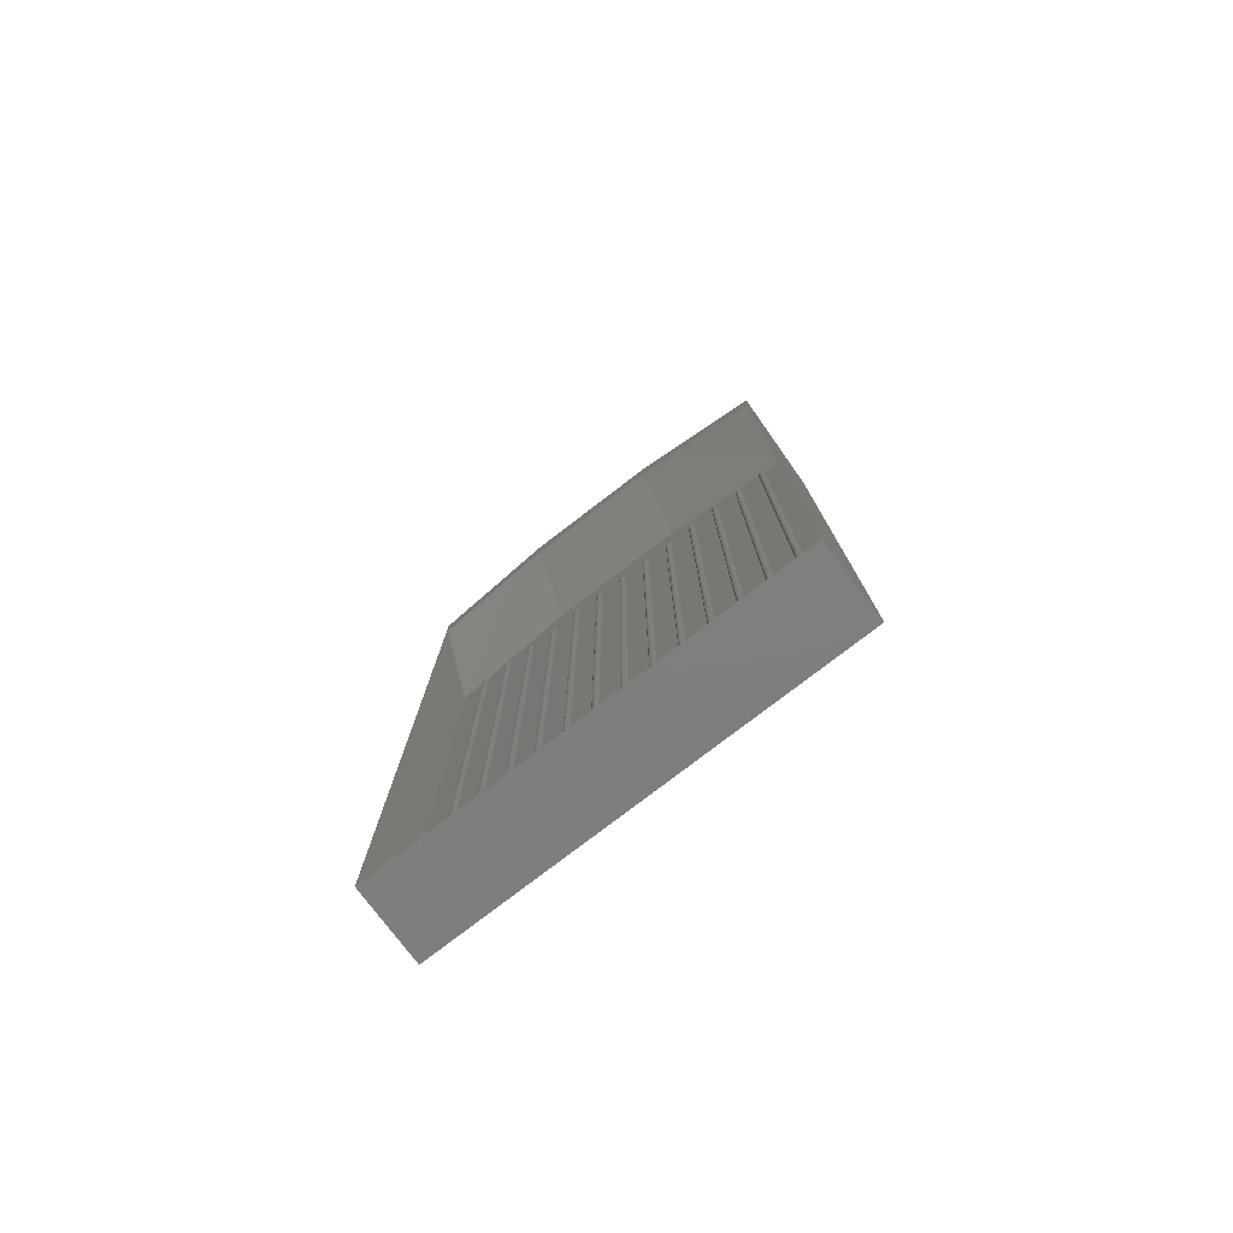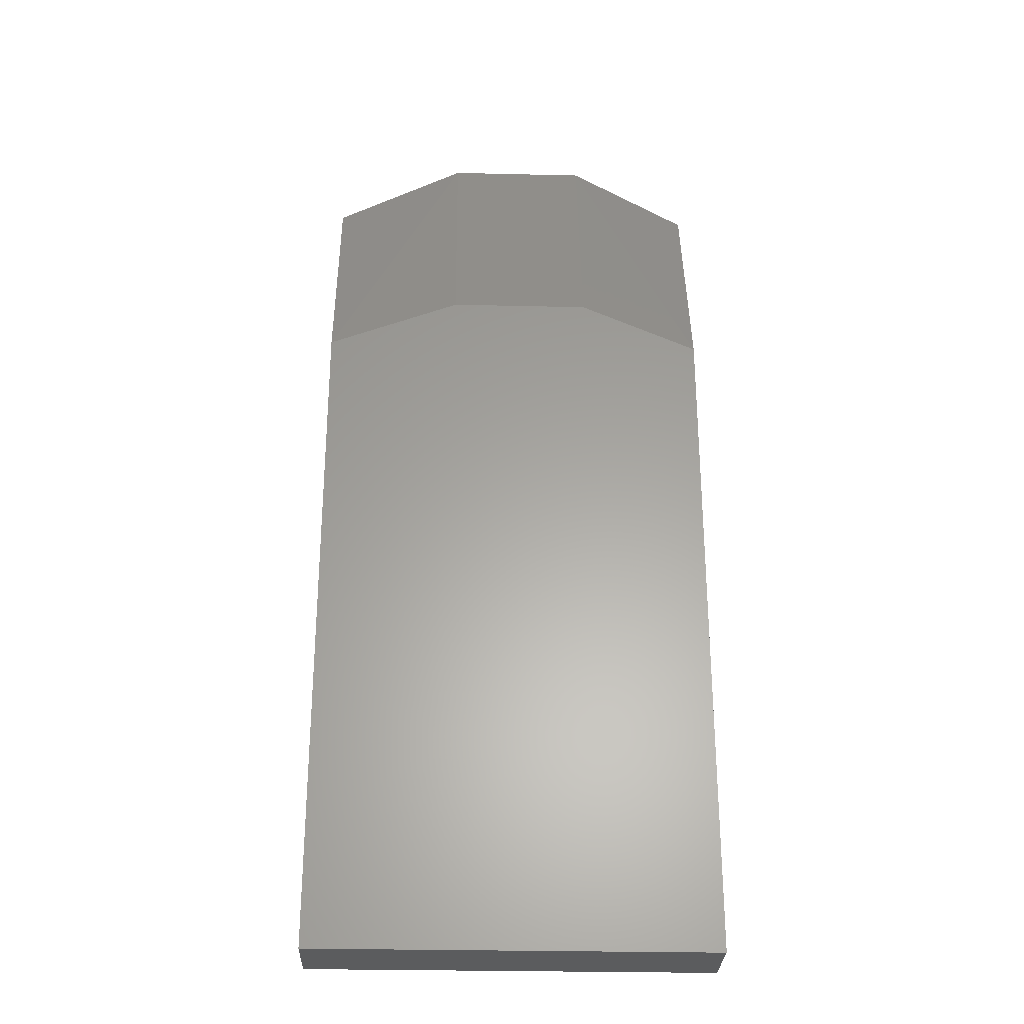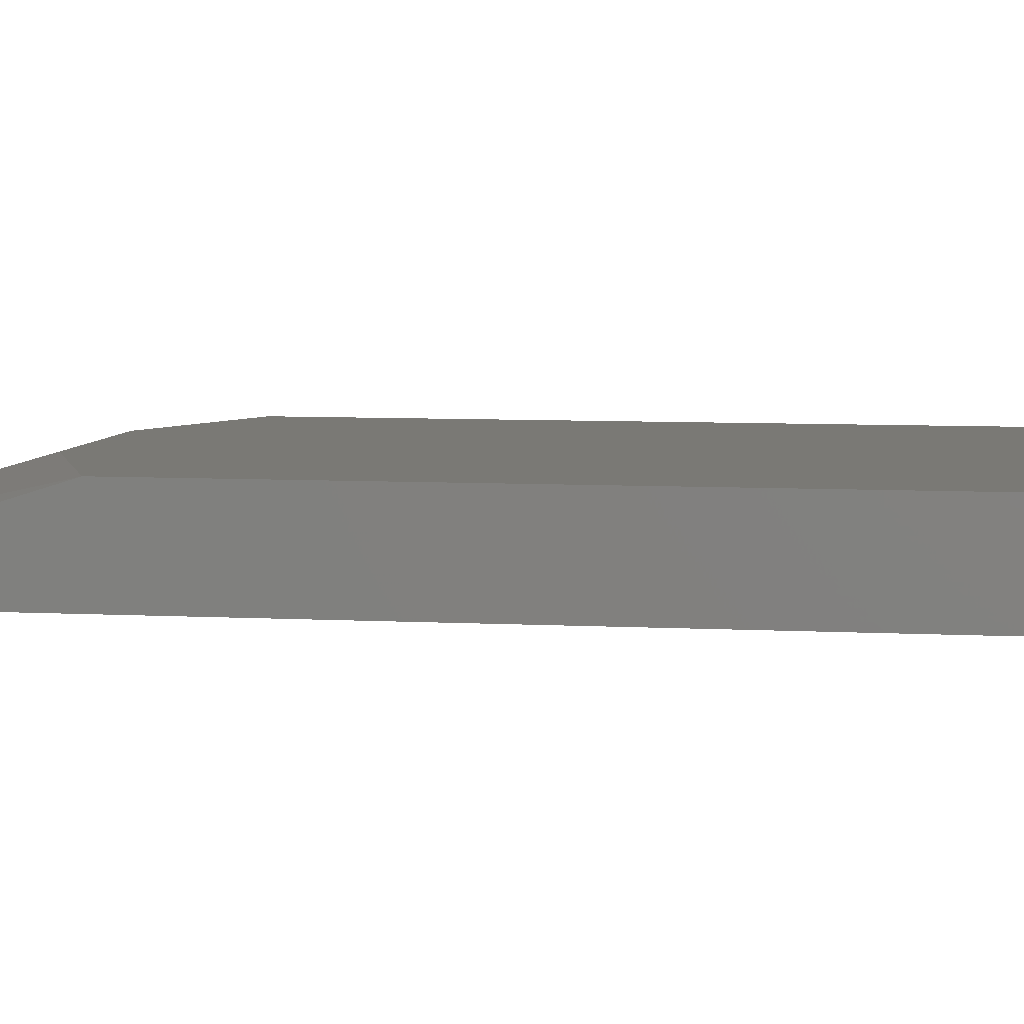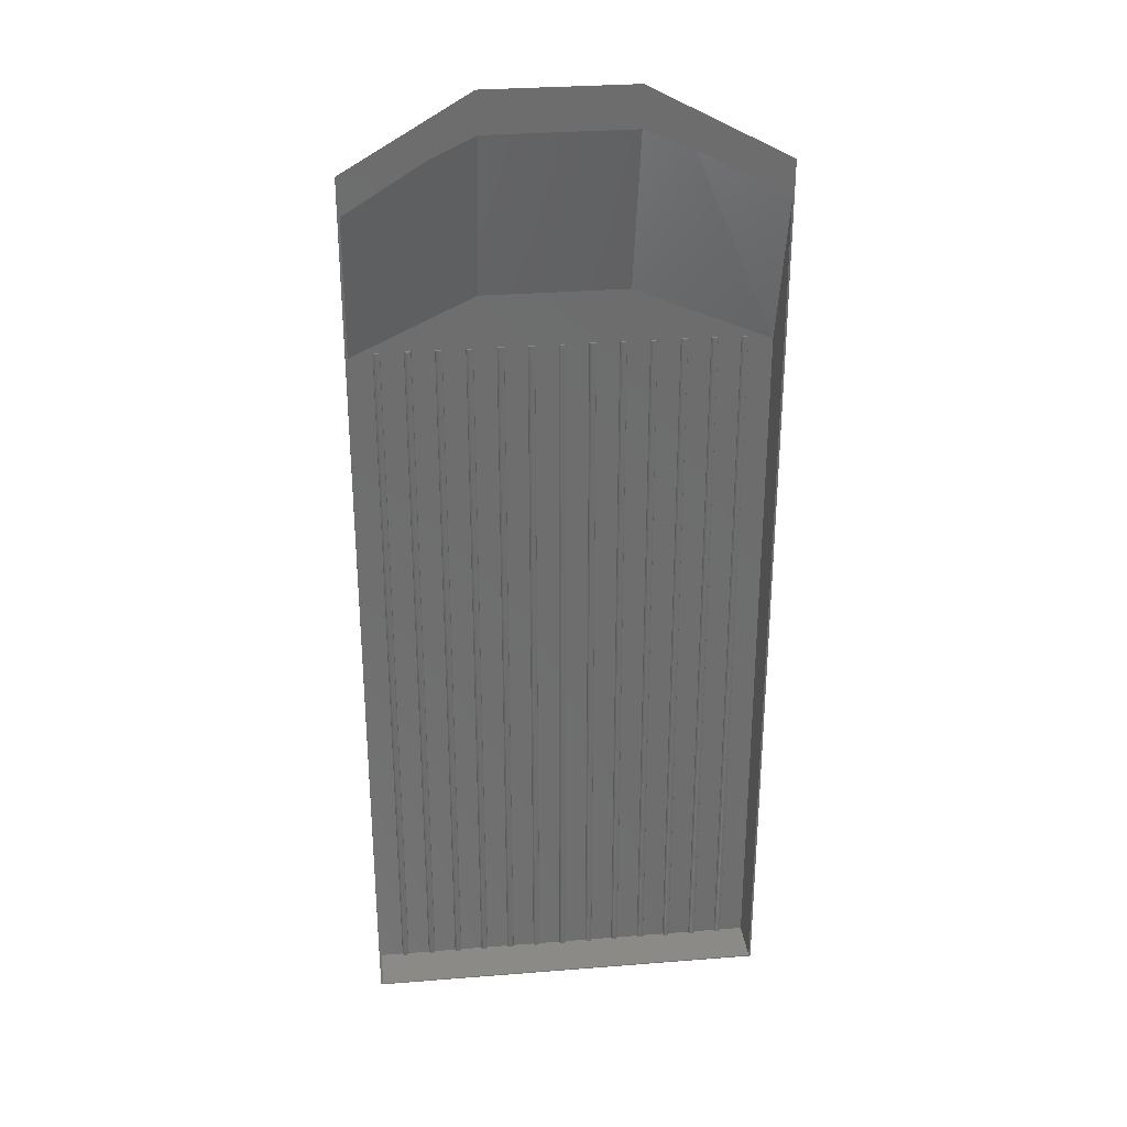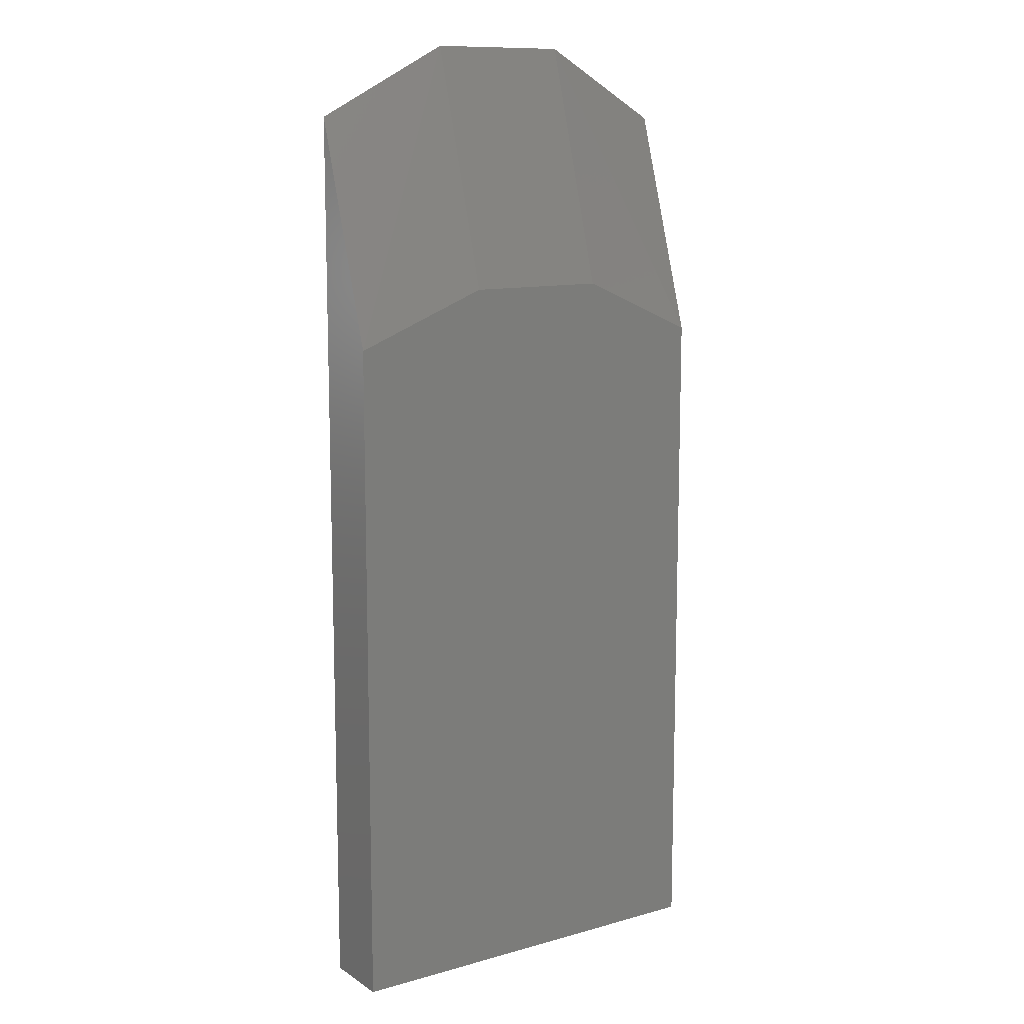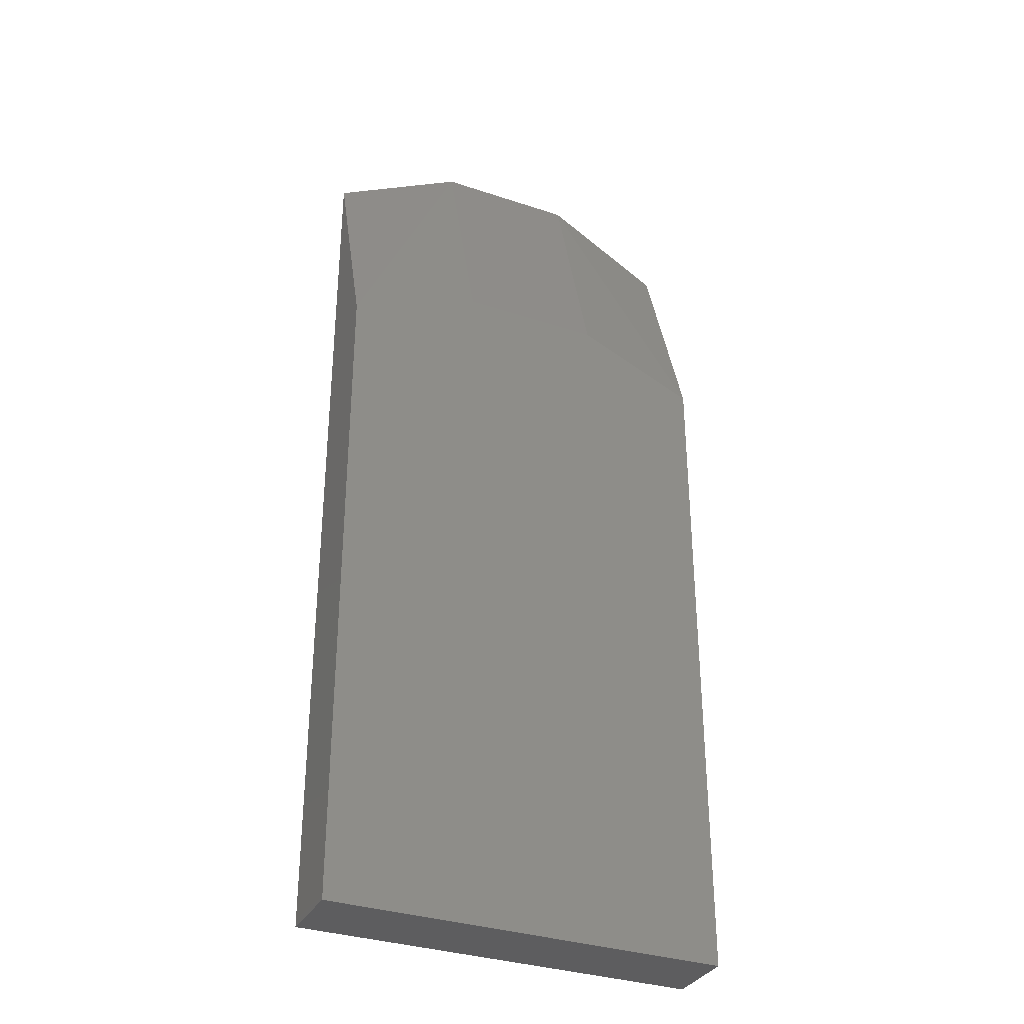
<metadata>
{"format":"stl","ext":"stl","renderer":"f3d","projection":"perspective","resolution":1024,"background":"white","views":[{"elev":-78.7,"azim":-142.6,"up":"+Y"},{"elev":-28.6,"azim":-2.0,"up":"+Y"},{"elev":6.0,"azim":-80.0,"up":"+Z"},{"elev":30.2,"azim":173.4,"up":"+Y"},{"elev":11.4,"azim":-34.0,"up":"+Y"},{"elev":-33.5,"azim":-24.5,"up":"+Y"}]}
</metadata>
<code>
# stl→obj: 216 verts, 428 faces
v 56 0 0
v 56 94.5 10
v 56 0 10
v 56 126 0
v 0 0 0
v 0 94.5 10
v 0 126 0
v 0 0 10
v 55.69 120.9 0
v 55.69 0.1575 0
v 0.2475 0.1575 0
v 0.2475 120.9 0
v 46.71 126.5 0
v 44.75 127.7 0
v 39 136 0
v 43.19 128.4 0
v 38.86 130.5 0
v 19 136 0
v 19.06 130.5 0
v 14.22 128.4 0
v 12.47 127.7 0
v 10.28 126.5 0
v 19 102 10
v 39 102 10
v 55.69 107.7 3.938
v 55.69 99.38 6.398
v 55.69 0.1575 6.398
v 0.2475 107.7 3.938
v 0.2475 99.38 6.398
v 0.2475 0.1575 6.398
v 52.43 0.1575 6.25
v 52.47 0.1575 6.398
v 52.25 0.1575 6.067
v 48.25 0.1575 6.067
v 48 0.1575 6
v 44 0.1575 6
v 40 0.1575 6
v 36 0.1575 6
v 32 0.1575 6
v 28 0.1575 6
v 24 0.1575 6
v 20 0.1575 6
v 16 0.1575 6
v 12 0.1575 6
v 8 0.1575 6
v 52 0.1575 6
v 51.57 0.1575 6.25
v 48.47 0.1575 6.398
v 51.53 0.1575 6.398
v 48.43 0.1575 6.25
v 51.75 0.1575 6.067
v 47.57 0.1575 6.25
v 44.47 0.1575 6.398
v 47.53 0.1575 6.398
v 44.43 0.1575 6.25
v 47.75 0.1575 6.067
v 44.25 0.1575 6.067
v 43.57 0.1575 6.25
v 40.47 0.1575 6.398
v 43.53 0.1575 6.398
v 40.43 0.1575 6.25
v 43.75 0.1575 6.067
v 40.25 0.1575 6.067
v 39.57 0.1575 6.25
v 36.47 0.1575 6.398
v 39.53 0.1575 6.398
v 36.43 0.1575 6.25
v 39.75 0.1575 6.067
v 36.25 0.1575 6.067
v 35.57 0.1575 6.25
v 32.47 0.1575 6.398
v 35.53 0.1575 6.398
v 32.43 0.1575 6.25
v 35.75 0.1575 6.067
v 32.25 0.1575 6.067
v 31.57 0.1575 6.25
v 28.47 0.1575 6.398
v 31.53 0.1575 6.398
v 28.43 0.1575 6.25
v 31.75 0.1575 6.067
v 28.25 0.1575 6.067
v 27.57 0.1575 6.25
v 24.47 0.1575 6.398
v 27.53 0.1575 6.398
v 24.43 0.1575 6.25
v 27.75 0.1575 6.067
v 24.25 0.1575 6.067
v 23.57 0.1575 6.25
v 20.47 0.1575 6.398
v 23.53 0.1575 6.398
v 20.43 0.1575 6.25
v 23.75 0.1575 6.067
v 20.25 0.1575 6.067
v 19.57 0.1575 6.25
v 16.47 0.1575 6.398
v 19.53 0.1575 6.398
v 16.43 0.1575 6.25
v 19.75 0.1575 6.067
v 16.25 0.1575 6.067
v 15.57 0.1575 6.25
v 12.47 0.1575 6.398
v 15.53 0.1575 6.398
v 12.43 0.1575 6.25
v 15.75 0.1575 6.067
v 12.25 0.1575 6.067
v 11.57 0.1575 6.25
v 8.473 0.1575 6.398
v 11.53 0.1575 6.398
v 8.433 0.1575 6.25
v 11.75 0.1575 6.067
v 8.25 0.1575 6.067
v 7.567 0.1575 6.25
v 4.473 0.1575 6.398
v 7.527 0.1575 6.398
v 4.433 0.1575 6.25
v 7.75 0.1575 6.067
v 4.25 0.1575 6.067
v 4 0.1575 6
v 3.567 0.1575 6.25
v 3.527 0.1575 6.398
v 3.75 0.1575 6.067
v 7.527 100 6.398
v 11.53 100 6.398
v 15.53 100 6.398
v 23.53 100 6.398
v 27.53 100 6.398
v 31.53 100 6.398
v 35.53 100 6.398
v 43.53 100 6.398
v 47.53 100 6.398
v 51.53 100 6.398
v 52.47 100 6.398
v 48.47 100 6.398
v 38.86 107.3 6.398
v 44.47 100 6.398
v 40.47 100 6.398
v 39.53 100 6.398
v 36.47 100 6.398
v 32.47 100 6.398
v 28.47 100 6.398
v 19.06 107.3 6.398
v 24.47 100 6.398
v 20.47 100 6.398
v 19.53 100 6.398
v 16.47 100 6.398
v 12.47 100 6.398
v 8.473 100 6.398
v 4.473 100 6.398
v 3.527 100 6.398
v 19.06 116.2 3.938
v 38.86 116.2 3.938
v 52.25 100 6.067
v 52.43 100 6.25
v 52 100 6
v 51.75 100 6.067
v 51.57 100 6.25
v 48.25 100 6.067
v 48.43 100 6.25
v 48 100 6
v 47.75 100 6.067
v 47.57 100 6.25
v 44.25 100 6.067
v 44.43 100 6.25
v 44 100 6
v 43.75 100 6.067
v 43.57 100 6.25
v 40.25 100 6.067
v 40.43 100 6.25
v 40 100 6
v 39.75 100 6.067
v 39.57 100 6.25
v 36.25 100 6.067
v 36.43 100 6.25
v 36 100 6
v 35.75 100 6.067
v 35.57 100 6.25
v 32.25 100 6.067
v 32.43 100 6.25
v 32 100 6
v 31.75 100 6.067
v 31.57 100 6.25
v 28.25 100 6.067
v 28.43 100 6.25
v 28 100 6
v 27.75 100 6.067
v 27.57 100 6.25
v 24.25 100 6.067
v 24.43 100 6.25
v 24 100 6
v 23.75 100 6.067
v 23.57 100 6.25
v 20.25 100 6.067
v 20.43 100 6.25
v 20 100 6
v 19.75 100 6.067
v 19.57 100 6.25
v 16.25 100 6.067
v 16.43 100 6.25
v 16 100 6
v 15.75 100 6.067
v 15.57 100 6.25
v 12.25 100 6.067
v 12.43 100 6.25
v 12 100 6
v 11.75 100 6.067
v 11.57 100 6.25
v 8.25 100 6.067
v 8.433 100 6.25
v 8 100 6
v 7.75 100 6.067
v 7.567 100 6.25
v 4.25 100 6.067
v 4.433 100 6.25
v 4 100 6
v 3.75 100 6.067
v 3.567 100 6.25
f 1 2 3
f 2 1 4
f 5 6 7
f 6 5 8
f 9 1 10
f 5 10 1
f 11 5 12
f 10 5 11
f 1 9 4
f 13 4 9
f 14 4 13
f 15 14 16
f 14 15 4
f 17 15 16
f 18 17 19
f 17 18 15
f 20 18 19
f 21 18 20
f 7 21 22
f 7 22 12
f 21 7 18
f 7 12 5
f 7 6 18
f 5 3 8
f 3 5 1
f 23 2 24
f 6 2 23
f 2 6 3
f 3 6 8
f 15 24 2
f 4 15 2
f 18 24 15
f 24 18 23
f 18 6 23
f 10 25 9
f 25 10 26
f 26 10 27
f 11 28 29
f 11 29 30
f 28 11 12
f 27 31 32
f 27 33 31
f 10 33 27
f 34 10 35
f 35 10 36
f 36 10 37
f 37 10 38
f 38 10 39
f 39 10 40
f 11 40 10
f 40 11 41
f 41 11 42
f 42 11 43
f 43 11 44
f 44 11 45
f 33 10 46
f 47 48 49
f 47 50 48
f 51 50 47
f 51 34 50
f 10 51 46
f 51 10 34
f 52 53 54
f 52 55 53
f 56 55 52
f 56 57 55
f 35 57 56
f 57 35 36
f 58 59 60
f 58 61 59
f 62 61 58
f 62 63 61
f 36 63 62
f 63 36 37
f 64 65 66
f 64 67 65
f 68 67 64
f 68 69 67
f 37 69 68
f 69 37 38
f 70 71 72
f 70 73 71
f 74 73 70
f 74 75 73
f 38 75 74
f 75 38 39
f 76 77 78
f 76 79 77
f 80 79 76
f 80 81 79
f 39 81 80
f 81 39 40
f 82 83 84
f 82 85 83
f 86 85 82
f 86 87 85
f 40 87 86
f 87 40 41
f 88 89 90
f 88 91 89
f 92 91 88
f 92 93 91
f 41 93 92
f 93 41 42
f 94 95 96
f 94 97 95
f 98 97 94
f 98 99 97
f 42 99 98
f 99 42 43
f 100 101 102
f 100 103 101
f 104 103 100
f 104 105 103
f 43 105 104
f 105 43 44
f 106 107 108
f 106 109 107
f 110 109 106
f 110 111 109
f 44 111 110
f 111 44 45
f 112 113 114
f 112 115 113
f 116 115 112
f 116 117 115
f 45 117 116
f 117 45 118
f 119 30 120
f 121 30 119
f 11 121 118
f 45 11 118
f 121 11 30
f 29 120 30
f 114 113 122
f 108 107 123
f 102 101 124
f 90 89 125
f 84 83 126
f 78 77 127
f 72 71 128
f 60 59 129
f 54 53 130
f 49 48 131
f 32 26 27
f 132 26 32
f 133 131 48
f 134 131 133
f 134 133 130
f 135 130 53
f 134 130 135
f 134 135 129
f 136 129 59
f 134 129 136
f 134 136 137
f 132 134 26
f 131 134 132
f 138 137 66
f 138 66 65
f 137 138 134
f 128 134 138
f 139 128 71
f 139 134 128
f 127 134 139
f 140 127 77
f 140 134 127
f 141 140 126
f 142 126 83
f 141 126 142
f 141 142 125
f 143 125 89
f 141 125 143
f 141 143 144
f 140 141 134
f 145 144 96
f 145 96 95
f 144 145 141
f 124 141 145
f 146 124 101
f 146 141 124
f 123 141 146
f 147 123 107
f 147 141 123
f 122 141 147
f 148 122 113
f 148 141 122
f 149 141 148
f 149 29 141
f 120 29 149
f 28 21 29
f 21 28 22
f 14 26 16
f 150 141 29
f 141 151 134
f 151 141 150
f 12 22 28
f 21 20 29
f 9 25 13
f 14 25 26
f 25 14 13
f 151 16 26
f 16 151 17
f 150 17 151
f 17 150 19
f 150 20 19
f 20 150 29
f 151 26 134
f 152 132 153
f 154 132 152
f 132 154 131
f 131 155 156
f 131 154 155
f 51 154 46
f 154 51 155
f 47 131 156
f 131 47 49
f 47 155 51
f 155 47 156
f 32 153 132
f 153 32 31
f 31 152 153
f 152 31 33
f 46 152 33
f 152 46 154
f 157 133 158
f 159 133 157
f 133 159 130
f 130 160 161
f 130 159 160
f 56 159 35
f 159 56 160
f 52 130 161
f 130 52 54
f 52 160 56
f 160 52 161
f 48 158 133
f 158 48 50
f 50 157 158
f 157 50 34
f 35 157 34
f 157 35 159
f 162 135 163
f 164 135 162
f 135 164 129
f 129 165 166
f 129 164 165
f 62 164 36
f 164 62 165
f 58 129 166
f 129 58 60
f 58 165 62
f 165 58 166
f 53 163 135
f 163 53 55
f 55 162 163
f 162 55 57
f 36 162 57
f 162 36 164
f 167 136 168
f 169 136 167
f 136 169 137
f 137 170 171
f 137 169 170
f 68 169 37
f 169 68 170
f 64 137 171
f 137 64 66
f 64 170 68
f 170 64 171
f 59 168 136
f 168 59 61
f 61 167 168
f 167 61 63
f 37 167 63
f 167 37 169
f 172 138 173
f 174 138 172
f 138 174 128
f 128 175 176
f 128 174 175
f 74 174 38
f 174 74 175
f 70 128 176
f 128 70 72
f 70 175 74
f 175 70 176
f 65 173 138
f 173 65 67
f 67 172 173
f 172 67 69
f 38 172 69
f 172 38 174
f 177 139 178
f 179 139 177
f 139 179 127
f 127 180 181
f 127 179 180
f 80 179 39
f 179 80 180
f 76 127 181
f 127 76 78
f 80 181 180
f 181 80 76
f 71 178 139
f 178 71 73
f 73 177 178
f 177 73 75
f 39 177 75
f 177 39 179
f 182 140 183
f 184 140 182
f 140 184 126
f 126 185 186
f 126 184 185
f 86 184 40
f 184 86 185
f 82 126 186
f 126 82 84
f 86 186 185
f 186 86 82
f 77 183 140
f 183 77 79
f 79 182 183
f 182 79 81
f 40 182 81
f 182 40 184
f 187 142 188
f 189 142 187
f 142 189 125
f 125 190 191
f 125 189 190
f 92 189 41
f 189 92 190
f 88 125 191
f 125 88 90
f 92 191 190
f 191 92 88
f 83 188 142
f 188 83 85
f 85 187 188
f 187 85 87
f 41 187 87
f 187 41 189
f 192 143 193
f 194 143 192
f 143 194 144
f 144 195 196
f 144 194 195
f 98 194 42
f 194 98 195
f 94 144 196
f 144 94 96
f 98 196 195
f 196 98 94
f 89 193 143
f 193 89 91
f 91 192 193
f 192 91 93
f 42 192 93
f 192 42 194
f 197 145 198
f 199 145 197
f 145 199 124
f 124 200 201
f 124 199 200
f 104 199 43
f 199 104 200
f 100 124 201
f 124 100 102
f 100 200 104
f 200 100 201
f 95 198 145
f 198 95 97
f 97 197 198
f 197 97 99
f 43 197 99
f 197 43 199
f 202 146 203
f 204 146 202
f 146 204 123
f 123 205 206
f 123 204 205
f 110 204 44
f 204 110 205
f 106 123 206
f 123 106 108
f 106 205 110
f 205 106 206
f 101 203 146
f 203 101 103
f 103 202 203
f 202 103 105
f 44 202 105
f 202 44 204
f 207 147 208
f 209 147 207
f 147 209 122
f 122 210 211
f 122 209 210
f 116 209 45
f 209 116 210
f 112 122 211
f 122 112 114
f 112 210 116
f 210 112 211
f 107 208 147
f 208 107 109
f 109 207 208
f 207 109 111
f 45 207 111
f 207 45 209
f 212 148 213
f 214 148 212
f 148 214 149
f 149 215 216
f 149 214 215
f 121 214 118
f 214 121 215
f 119 149 216
f 149 119 120
f 119 215 121
f 215 119 216
f 113 213 148
f 213 113 115
f 115 212 213
f 212 115 117
f 118 212 117
f 212 118 214

</code>
